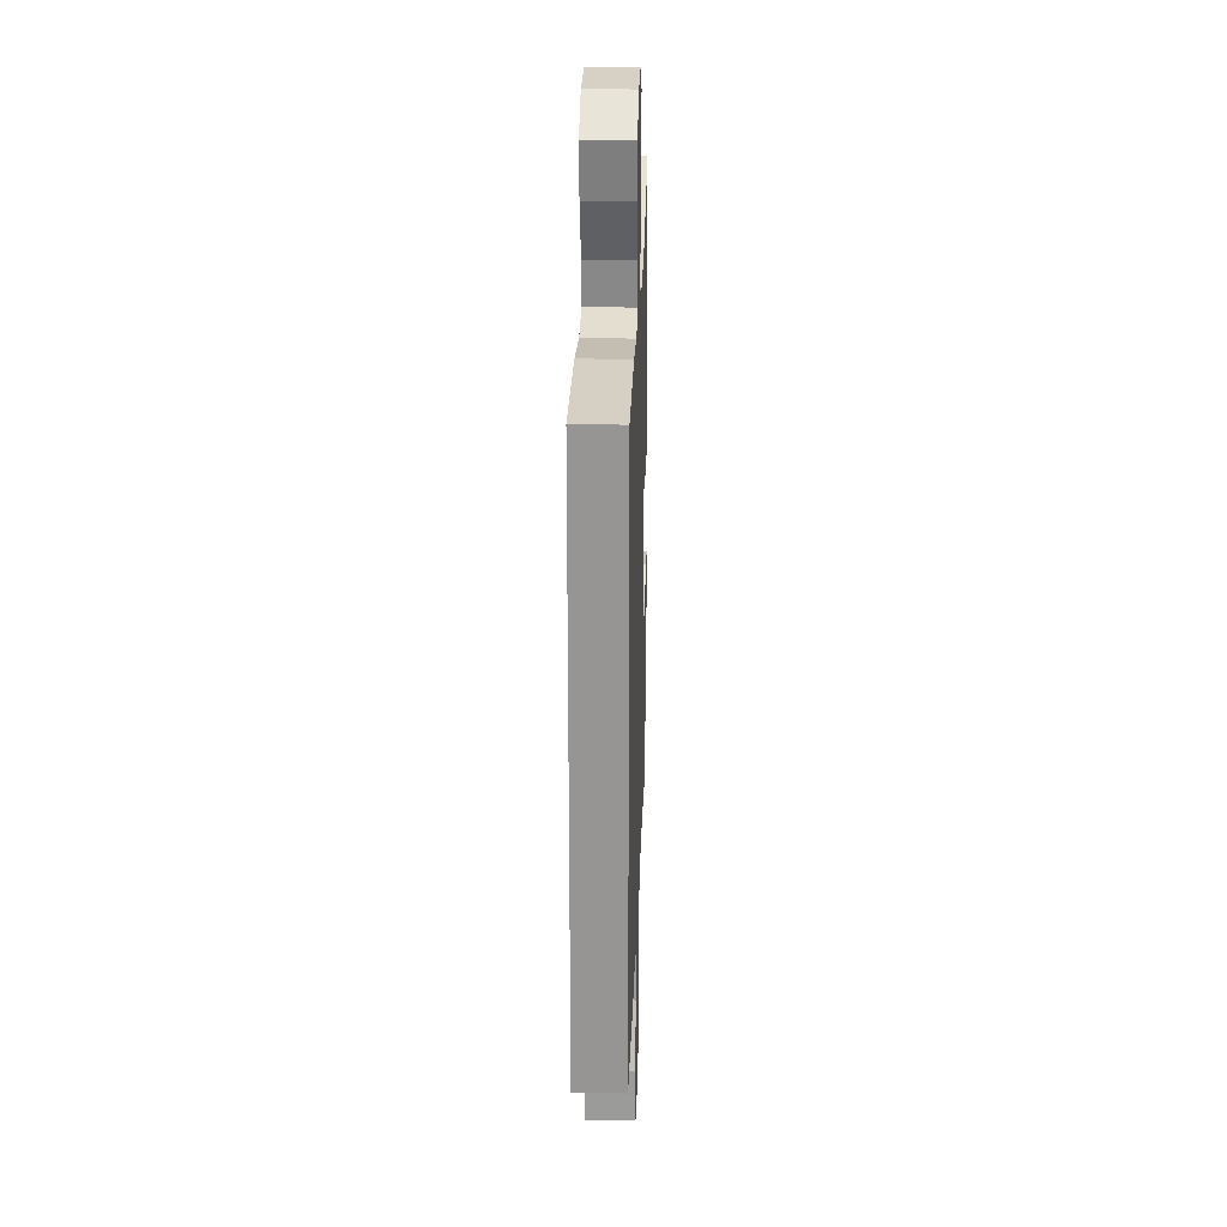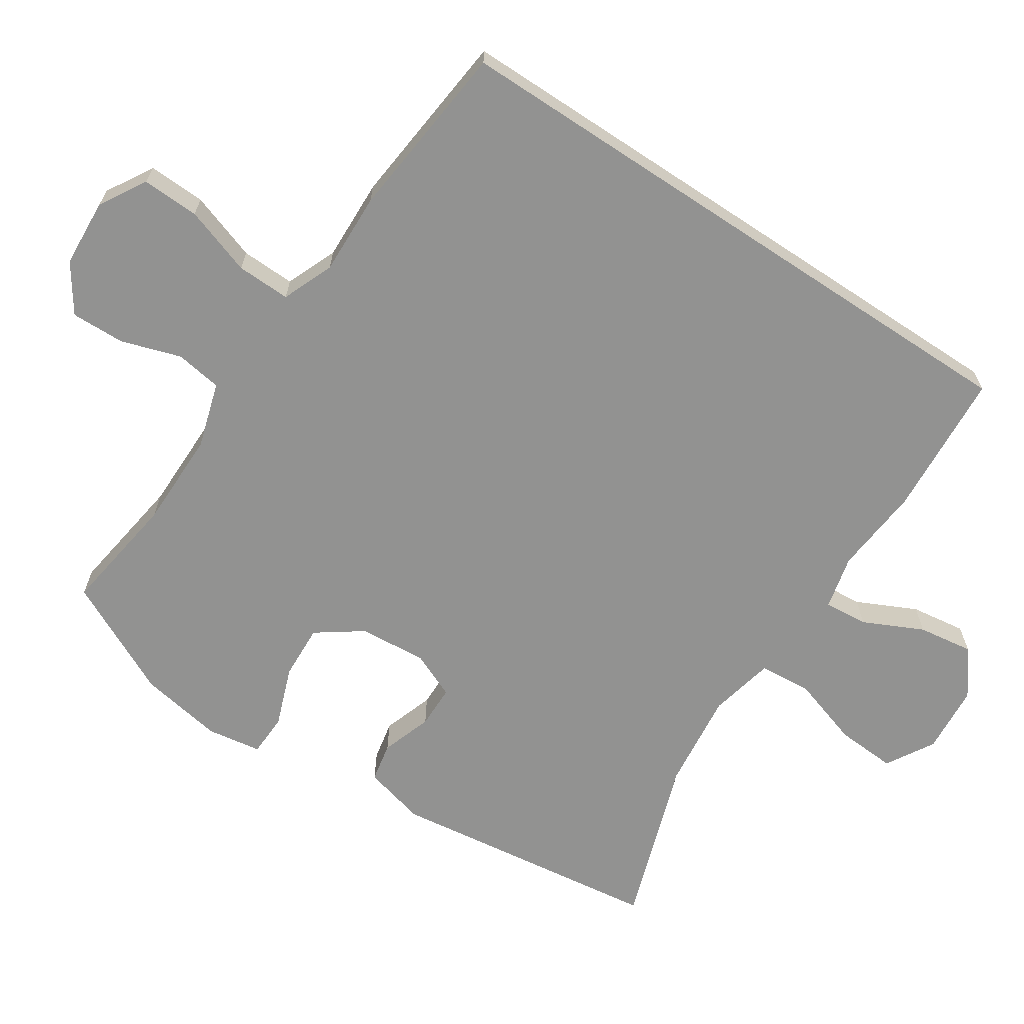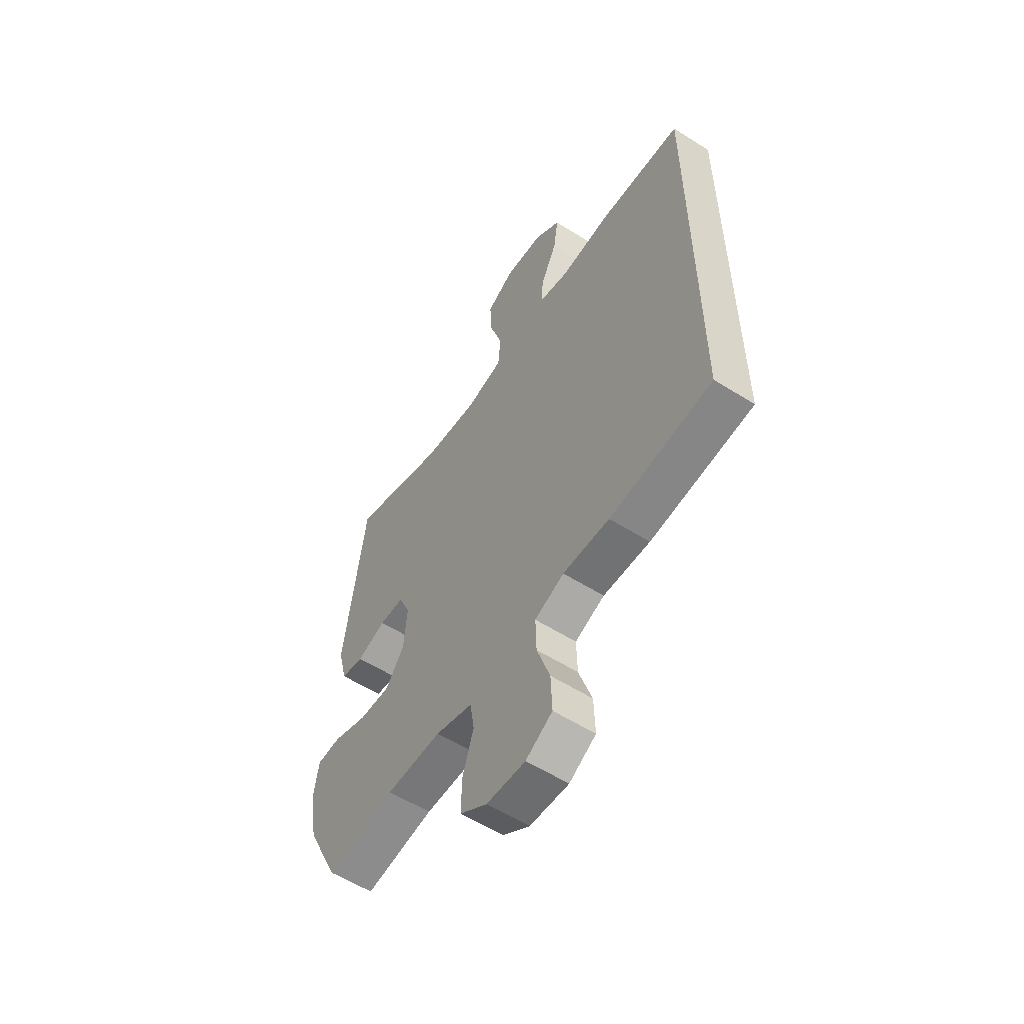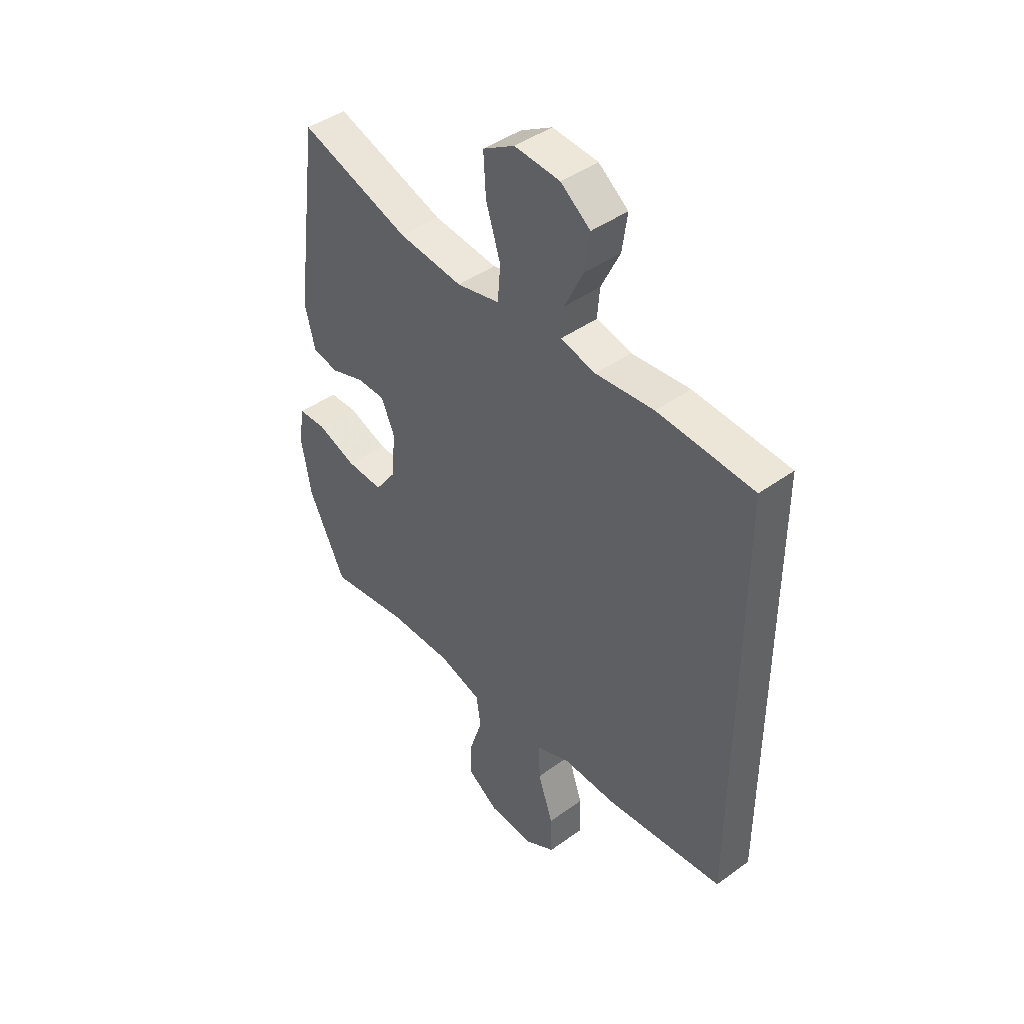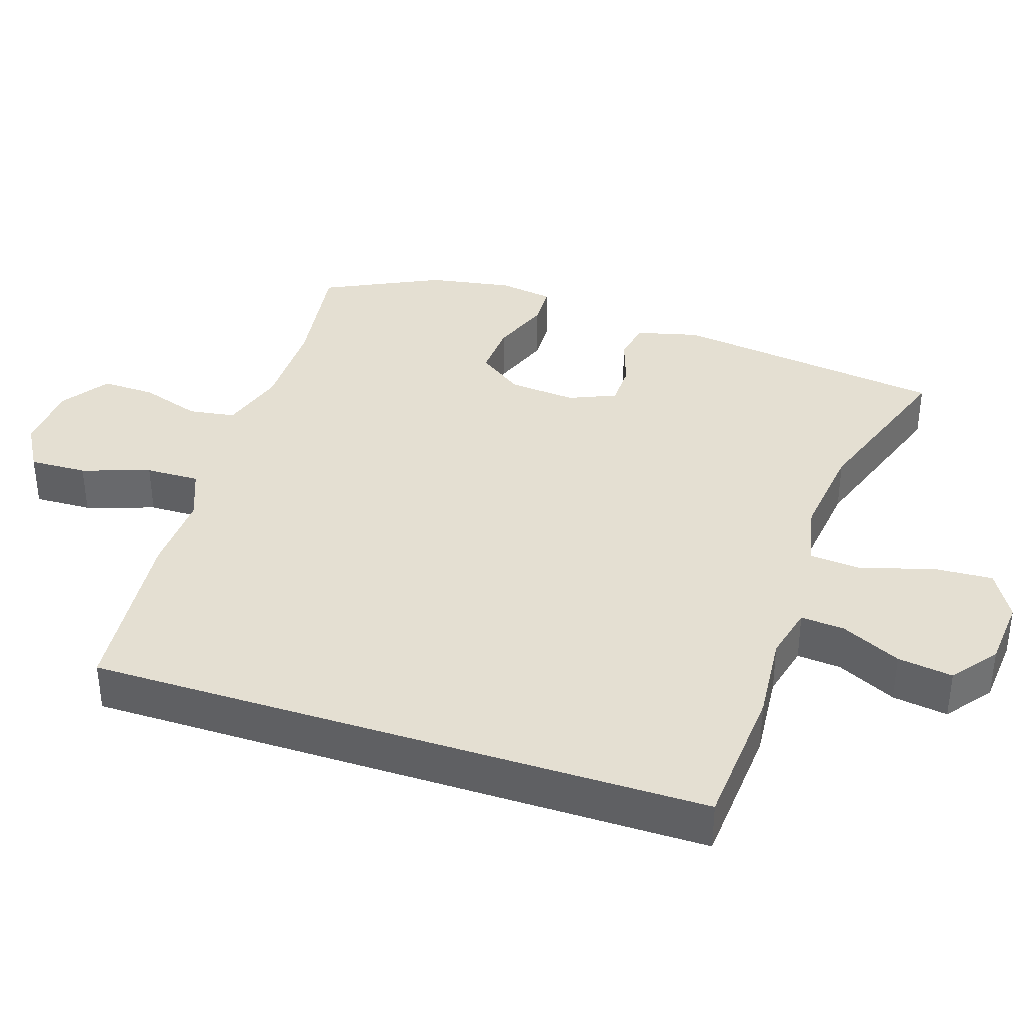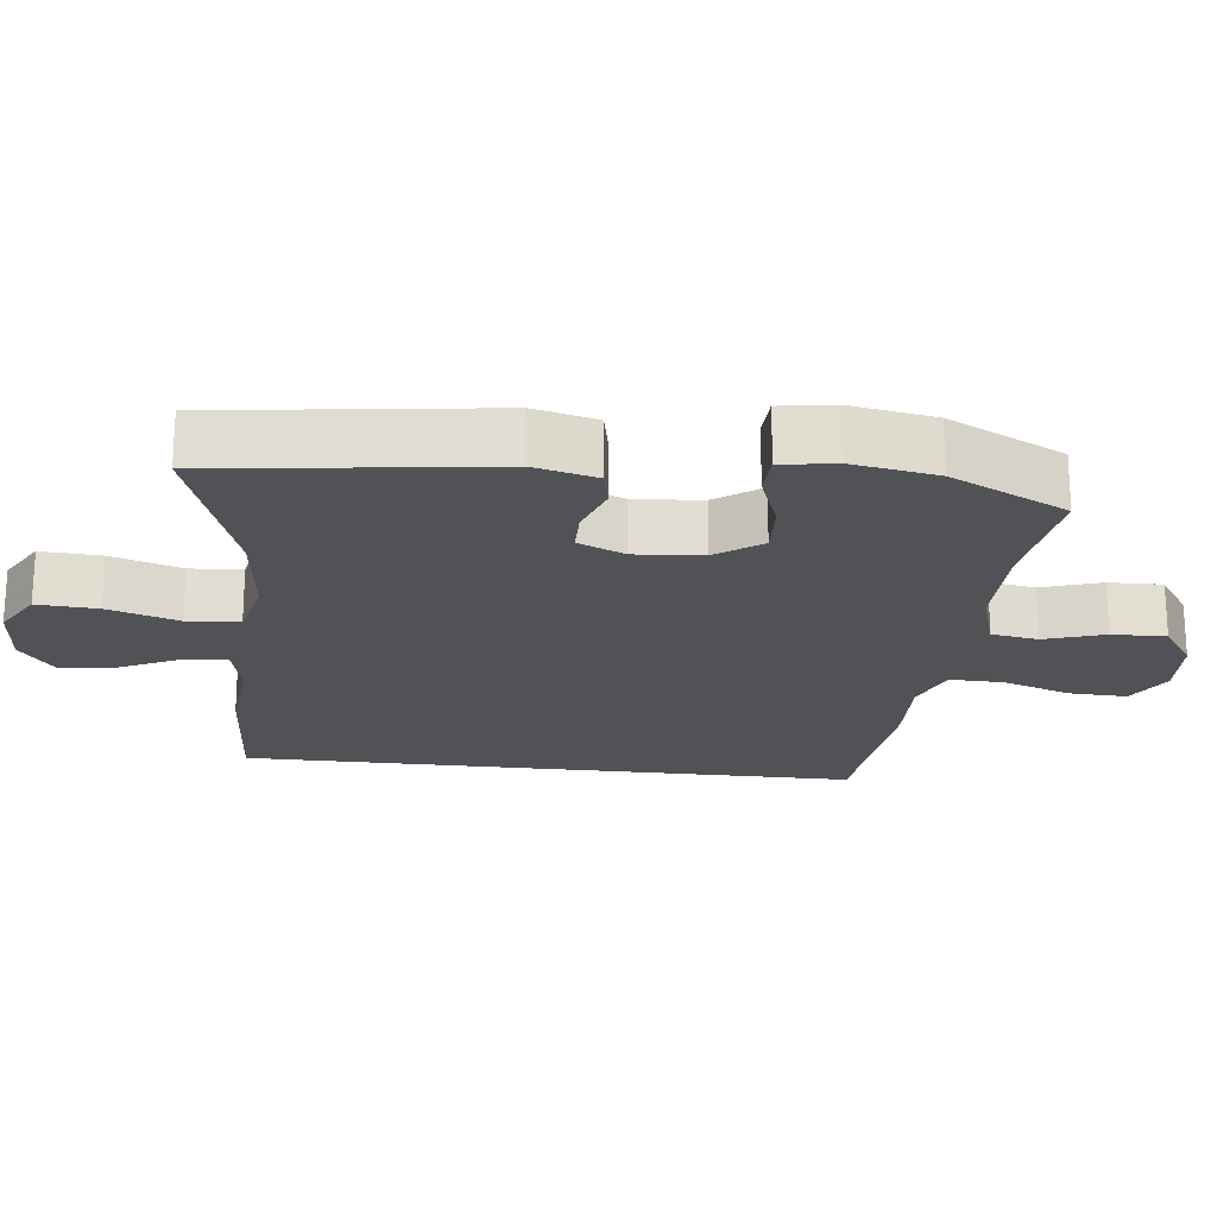
<metadata>
{"format":"obj","ext":"obj","renderer":"f3d","projection":"perspective","resolution":1024,"background":"white","views":[{"elev":22.3,"azim":-88.2,"up":"+Z"},{"elev":-66.3,"azim":-123.5,"up":"+Y"},{"elev":-57.2,"azim":-123.4,"up":"+Z"},{"elev":43.4,"azim":-130.6,"up":"+Z"},{"elev":37.2,"azim":-71.8,"up":"+Y"},{"elev":-21.2,"azim":83.3,"up":"+Y"}]}
</metadata>
<code>
v -0.5 0.07 -0.44
v -0.5 0.07 0.421
v -0.297 0.07 0.435
v -0.174 0.07 0.424
v -0.099 0.07 0.442
v -0.104 0.07 0.503
v -0.144 0.07 0.586
v -0.155 0.07 0.663
v -0.092 0.07 0.711
v 0.004 0.07 0.719
v 0.071 0.07 0.68
v 0.066 0.07 0.596
v 0.035 0.07 0.498
v 0.041 0.07 0.425
v 0.132 0.07 0.405
v 0.268 0.07 0.421
v 0.5 0.07 0.5
v 0.551 0.07 0.119
v 0.529 0.07 0.032
v 0.474 0.07 0.021
v 0.403 0.07 0.045
v 0.343 0.07 0.044
v 0.315 0.07 -0.021
v 0.323 0.07 -0.115
v 0.368 0.07 -0.178
v 0.445 0.07 -0.174
v 0.528 0.07 -0.143
v 0.587 0.07 -0.145
v 0.599 0.07 -0.221
v 0.579 0.07 -0.338
v 0.5 0.07 -0.5
v 0.332 0.07 -0.476
v 0.197 0.07 -0.476
v 0.106 0.07 -0.504
v 0.096 0.07 -0.569
v 0.123 0.07 -0.652
v 0.125 0.07 -0.727
v 0.059 0.07 -0.772
v -0.036 0.07 -0.778
v -0.101 0.07 -0.74
v -0.098 0.07 -0.66
v -0.066 0.07 -0.565
v -0.064 0.07 -0.49
v -0.136 0.07 -0.461
v -0.25 0.07 -0.465
v -0.5 0 -0.44
v -0.5 0 0.421
v -0.297 0 0.435
v -0.174 0 0.424
v -0.099 0 0.442
v -0.104 0 0.503
v -0.144 0 0.586
v -0.155 0 0.663
v -0.092 0 0.711
v 0.004 0 0.719
v 0.071 0 0.68
v 0.066 0 0.596
v 0.035 0 0.498
v 0.041 0 0.425
v 0.132 0 0.405
v 0.268 0 0.421
v 0.5 0 0.5
v 0.551 0 0.119
v 0.529 0 0.032
v 0.474 0 0.021
v 0.403 0 0.045
v 0.343 0 0.044
v 0.315 0 -0.021
v 0.323 0 -0.115
v 0.368 0 -0.178
v 0.445 0 -0.174
v 0.528 0 -0.143
v 0.587 0 -0.145
v 0.599 0 -0.221
v 0.579 0 -0.338
v 0.5 0 -0.5
v 0.332 0 -0.476
v 0.197 0 -0.476
v 0.106 0 -0.504
v 0.096 0 -0.569
v 0.123 0 -0.652
v 0.125 0 -0.727
v 0.059 0 -0.772
v -0.036 0 -0.778
v -0.101 0 -0.74
v -0.098 0 -0.66
v -0.066 0 -0.565
v -0.064 0 -0.49
v -0.136 0 -0.461
v -0.25 0 -0.465
f 44 45 1 2
f 43 44 2 3
f 39 40 41 42
f 39 42 43
f 38 39 43
f 35 36 37 38
f 34 35 38 43
f 33 34 43 3
f 29 30 31 32
f 26 27 28 29
f 25 26 29 32
f 24 25 32 33
f 18 19 20 21
f 16 17 18 21
f 15 16 21 22
f 14 15 22 23
f 10 11 12 13
f 10 13 14
f 9 10 14
f 6 7 8 9
f 5 6 9 14
f 4 5 14 23
f 23 24 33
f 3 4 23 33
f 47 46 90 89
f 48 47 89 88
f 87 86 85 84
f 88 87 84
f 88 84 83
f 83 82 81 80
f 88 83 80 79
f 48 88 79 78
f 77 76 75 74
f 74 73 72 71
f 77 74 71 70
f 78 77 70 69
f 66 65 64 63
f 66 63 62 61
f 67 66 61 60
f 68 67 60 59
f 58 57 56 55
f 59 58 55
f 59 55 54
f 54 53 52 51
f 59 54 51 50
f 68 59 50 49
f 78 69 68
f 78 68 49 48
f 1 46 47 2
f 2 47 48 3
f 3 48 49 4
f 4 49 50 5
f 5 50 51 6
f 6 51 52 7
f 7 52 53 8
f 8 53 54 9
f 9 54 55 10
f 10 55 56 11
f 11 56 57 12
f 12 57 58 13
f 13 58 59 14
f 14 59 60 15
f 15 60 61 16
f 16 61 62 17
f 17 62 63 18
f 18 63 64 19
f 19 64 65 20
f 20 65 66 21
f 21 66 67 22
f 22 67 68 23
f 23 68 69 24
f 24 69 70 25
f 25 70 71 26
f 26 71 72 27
f 27 72 73 28
f 28 73 74 29
f 29 74 75 30
f 30 75 76 31
f 31 76 77 32
f 32 77 78 33
f 33 78 79 34
f 34 79 80 35
f 35 80 81 36
f 36 81 82 37
f 37 82 83 38
f 38 83 84 39
f 39 84 85 40
f 40 85 86 41
f 41 86 87 42
f 42 87 88 43
f 43 88 89 44
f 44 89 90 45
f 45 90 46 1

</code>
